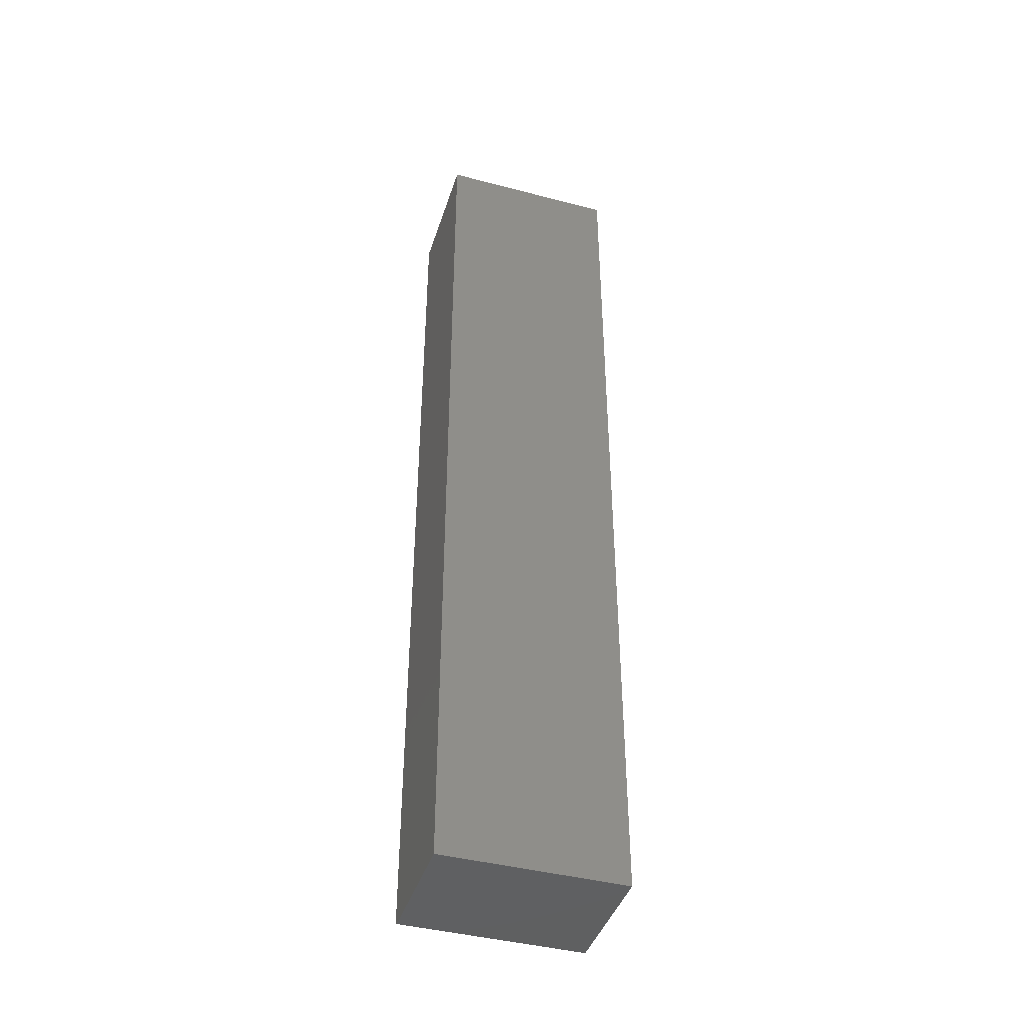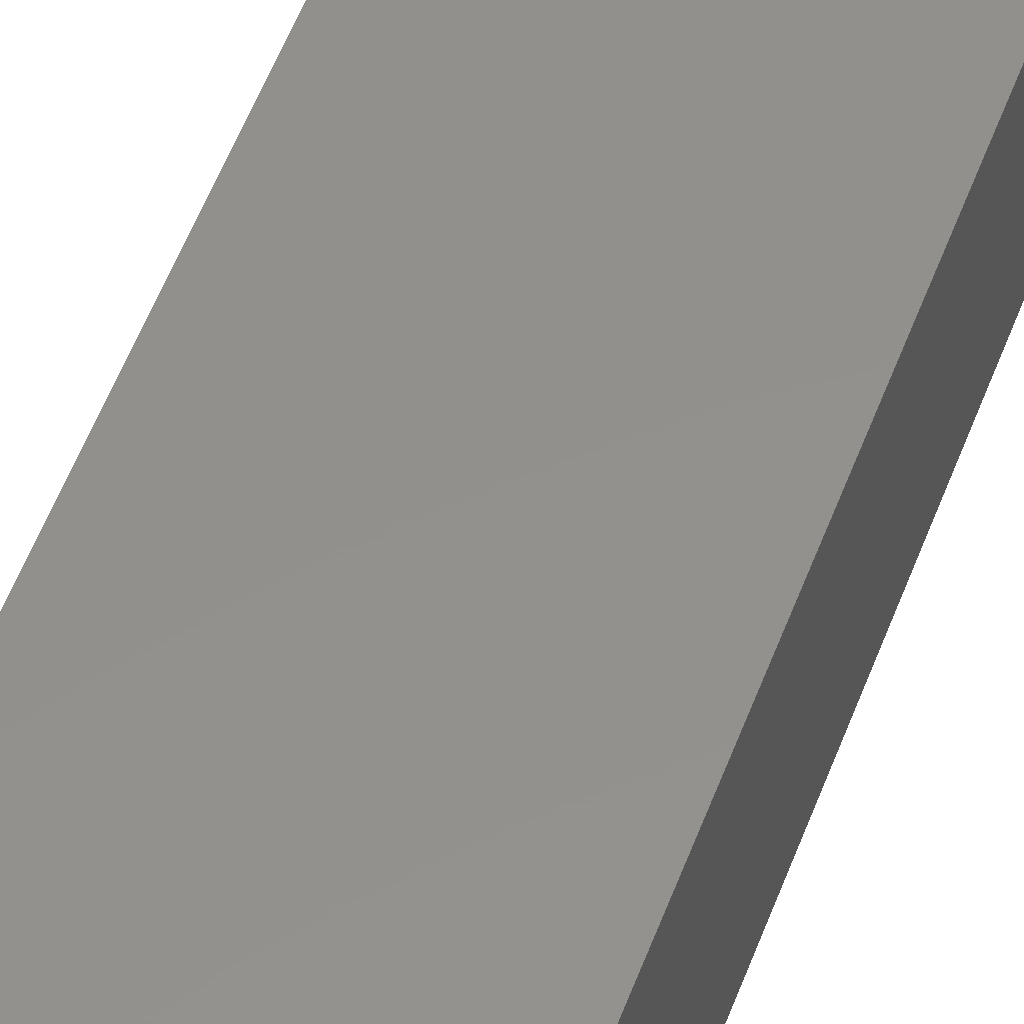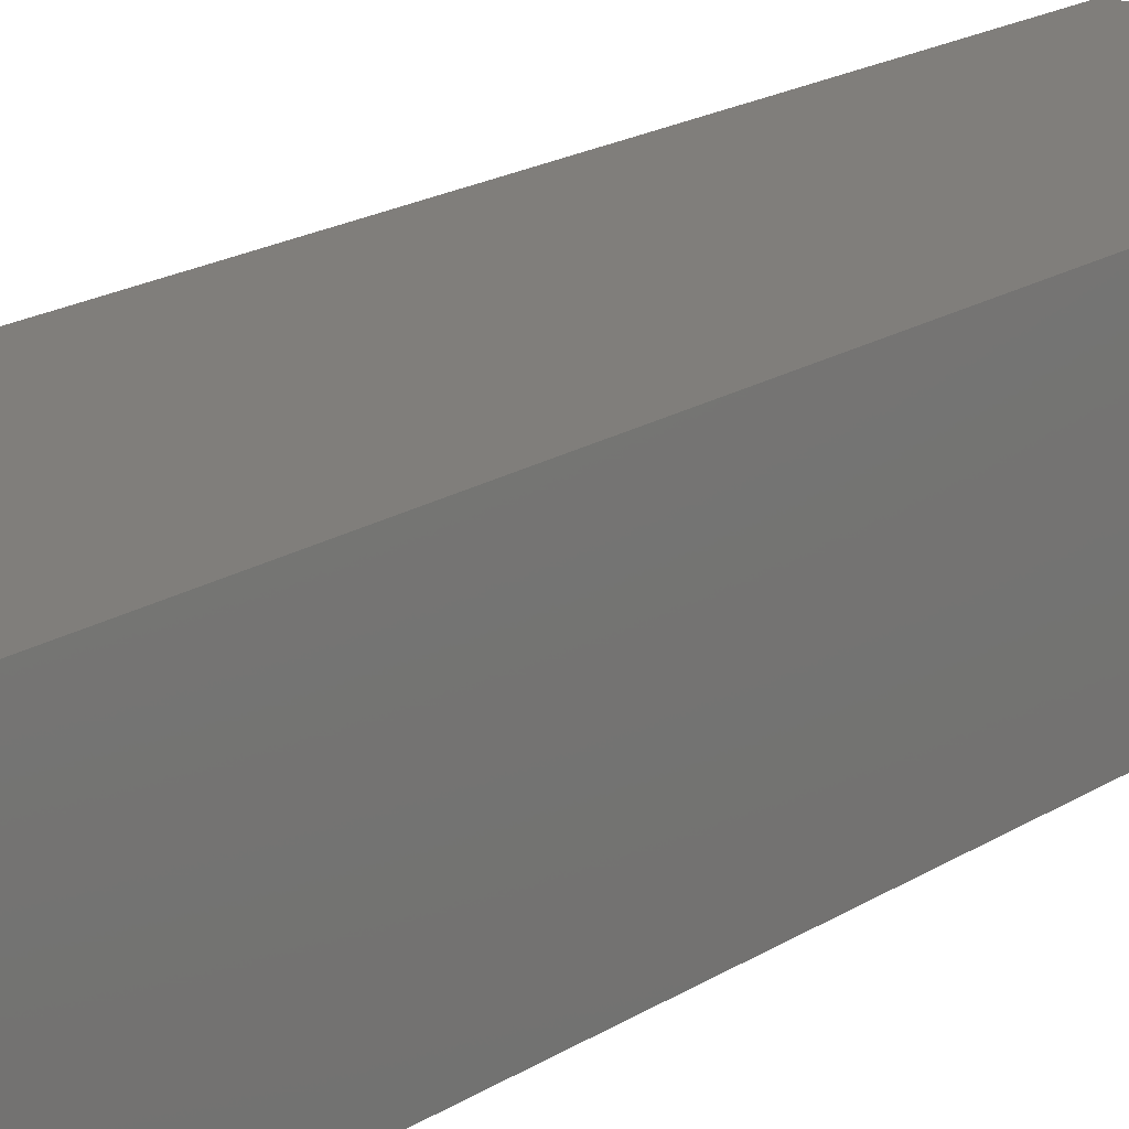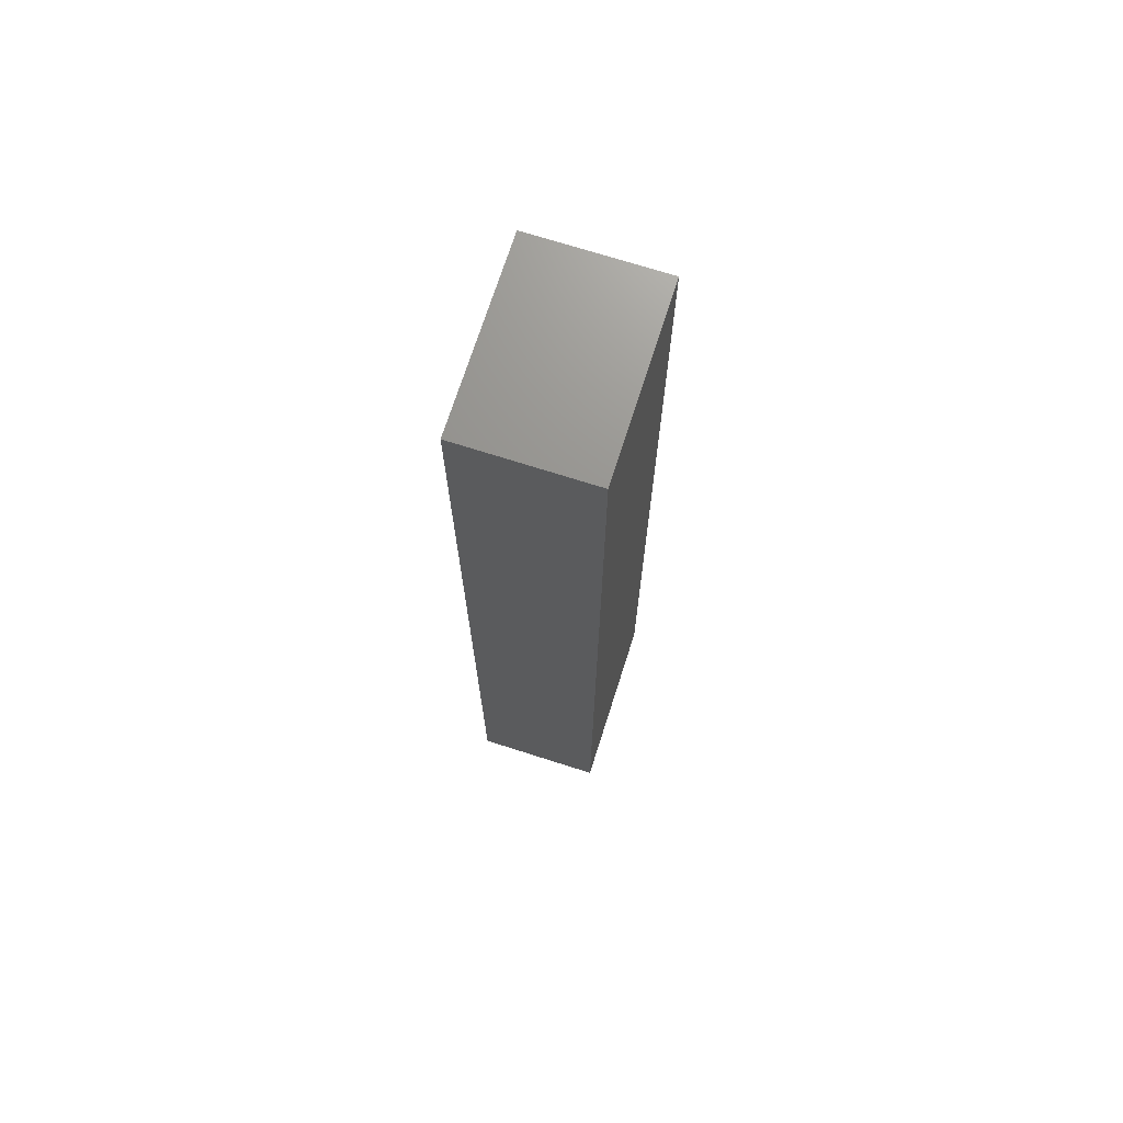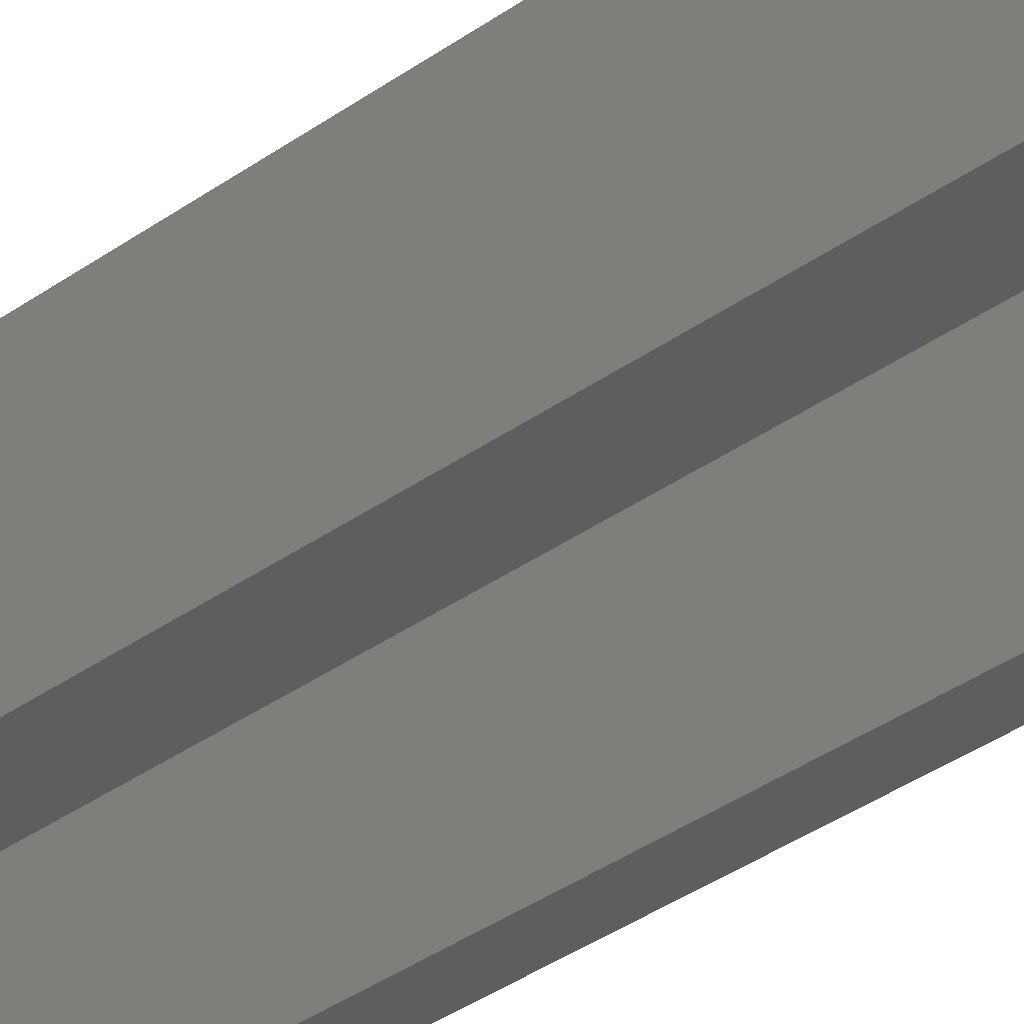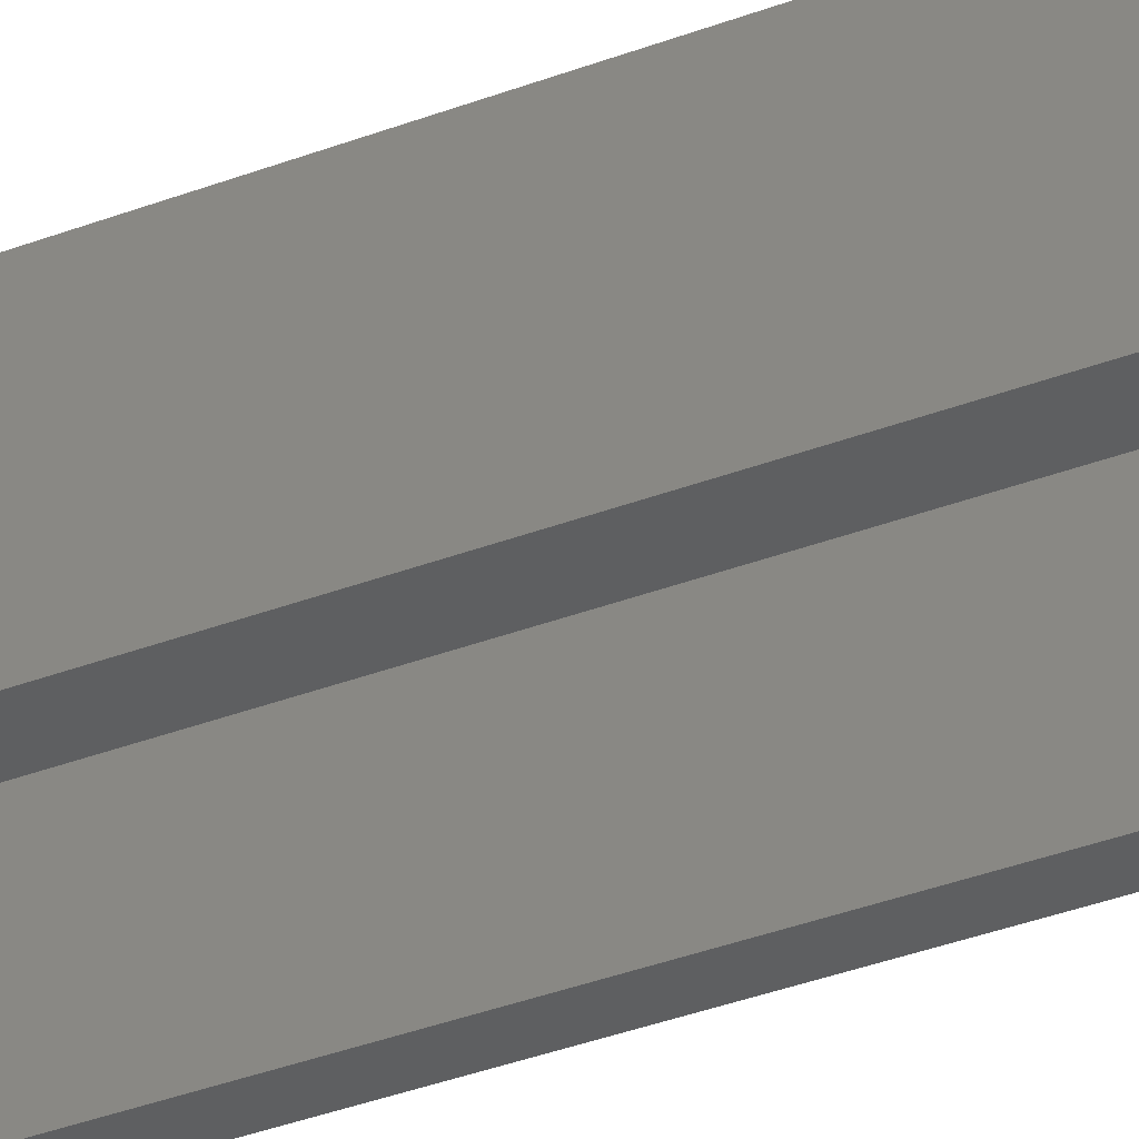
<metadata>
{"format":"stl","ext":"stl","renderer":"f3d","projection":"perspective","resolution":1024,"background":"white","views":[{"elev":-42.4,"azim":162.6,"up":"+Z"},{"elev":54.1,"azim":20.2,"up":"+Y"},{"elev":12.4,"azim":-151.0,"up":"+Y"},{"elev":71.3,"azim":107.7,"up":"+Z"},{"elev":-35.3,"azim":133.8,"up":"+Y"},{"elev":-37.8,"azim":-64.3,"up":"+Y"}]}
</metadata>
<code>
# stl→obj: 64 verts, 124 faces
v 0.1091 0.07031 0.7109
v 0.1091 -0.1016 0.7109
v -0.09375 0.07031 0.7109
v -0.09375 -0.1016 0.7109
v -0.1016 0.07031 0.7031
v -0.1016 -0.1016 0.7031
v -0.1016 0.07031 -0.7188
v -0.1016 -0.1016 -0.7188
v -0.09674 -0.1016 0.7103
v -0.09927 -0.1016 0.7086
v -0.09809 -0.1016 0.7096
v -0.1406 -0.1016 0.75
v -0.1406 -0.1016 -0.7422
v -0.1014 -0.1016 0.7046
v -0.101 -0.1016 0.7061
v -0.1002 -0.1016 0.7075
v -0.09527 -0.1016 0.7108
v 0.1436 -0.1016 0.75
v 0.1436 -0.1016 -0.7422
v 0.1091 -0.1016 -0.7188
v -0.09809 0.07031 0.7096
v -0.09927 0.07031 0.7086
v -0.09674 0.07031 0.7103
v -0.1172 0.07031 0.7266
v 0.1248 0.07031 0.7266
v -0.09527 0.07031 0.7108
v -0.1002 0.07031 0.7075
v -0.101 0.07031 0.7061
v -0.1014 0.07031 0.7046
v -0.1172 0.07031 -0.7344
v 0.1091 0.07031 -0.7188
v 0.1248 0.07031 -0.7344
v -0.1172 -0.08594 0.7266
v -0.1172 -0.08594 -0.7344
v -0.125 -0.08594 0.7344
v -0.125 -0.08594 -0.7344
v -0.125 0.08594 0.7344
v -0.125 0.08594 -0.7344
v 0.128 0.08594 -0.7344
v 0.1248 -0.08594 -0.7344
v 0.128 -0.08594 -0.7344
v 0.1248 -0.08594 0.7266
v 0.128 -0.08594 0.7344
v 0.128 0.08594 0.7344
v -0.1406 -0.1002 -0.7465
v -0.1406 -0.09809 -0.7487
v -0.1406 -0.09927 -0.7477
v -0.1406 0.1016 0.75
v -0.1406 0.1016 -0.75
v -0.1406 -0.101 -0.7452
v -0.1406 -0.1014 -0.7437
v -0.1406 -0.09375 -0.75
v -0.1406 -0.09527 -0.7498
v -0.1406 -0.09674 -0.7494
v 0.1436 -0.1014 -0.7437
v 0.1436 -0.1002 -0.7465
v 0.1436 -0.101 -0.7452
v 0.1436 0.1016 0.75
v 0.1436 -0.09927 -0.7477
v 0.1436 -0.09809 -0.7487
v 0.1436 -0.09674 -0.7494
v 0.1436 -0.09527 -0.7498
v 0.1436 -0.09375 -0.75
v 0.1436 0.1016 -0.75
f 1 2 3
f 3 2 4
f 5 6 7
f 7 6 8
f 9 10 11
f 12 13 6
f 12 6 14
f 12 14 15
f 12 15 16
f 12 16 10
f 12 10 9
f 12 9 17
f 12 17 4
f 12 4 2
f 12 2 18
f 18 2 19
f 19 2 20
f 19 20 13
f 13 20 8
f 13 8 6
f 21 22 23
f 24 25 1
f 24 1 3
f 24 3 26
f 24 26 23
f 24 23 22
f 24 22 27
f 24 27 28
f 24 28 29
f 24 29 5
f 24 5 30
f 5 7 30
f 30 7 31
f 30 31 32
f 32 31 1
f 32 1 25
f 10 21 11
f 11 21 23
f 11 23 9
f 9 23 26
f 9 26 17
f 17 26 3
f 17 3 4
f 21 10 22
f 22 10 16
f 22 16 27
f 27 16 15
f 27 15 28
f 28 15 14
f 28 14 29
f 29 14 6
f 29 6 5
f 31 20 1
f 1 20 2
f 7 8 31
f 31 8 20
f 24 30 33
f 33 30 34
f 35 36 37
f 37 36 38
f 38 36 30
f 36 34 30
f 39 38 30
f 39 30 32
f 39 32 40
f 39 40 41
f 25 24 42
f 42 24 33
f 32 25 40
f 40 25 42
f 42 43 40
f 43 41 40
f 33 34 36
f 33 36 35
f 33 35 43
f 33 43 42
f 41 43 39
f 39 43 44
f 38 39 37
f 37 39 44
f 43 35 44
f 44 35 37
f 45 46 47
f 13 12 48
f 49 46 45
f 49 45 50
f 49 50 51
f 49 51 13
f 49 13 48
f 46 49 52
f 46 52 53
f 46 53 54
f 19 55 56
f 56 55 57
f 58 18 19
f 58 19 56
f 58 56 59
f 58 59 60
f 58 60 61
f 58 61 62
f 58 62 63
f 58 63 64
f 52 49 63
f 63 49 64
f 52 63 53
f 53 63 62
f 53 62 54
f 54 62 61
f 54 61 46
f 46 61 60
f 46 60 47
f 47 60 59
f 47 59 45
f 45 59 56
f 45 56 50
f 50 56 57
f 50 57 51
f 51 57 55
f 51 55 13
f 13 55 19
f 49 48 64
f 64 48 58
f 18 58 12
f 12 58 48

</code>
